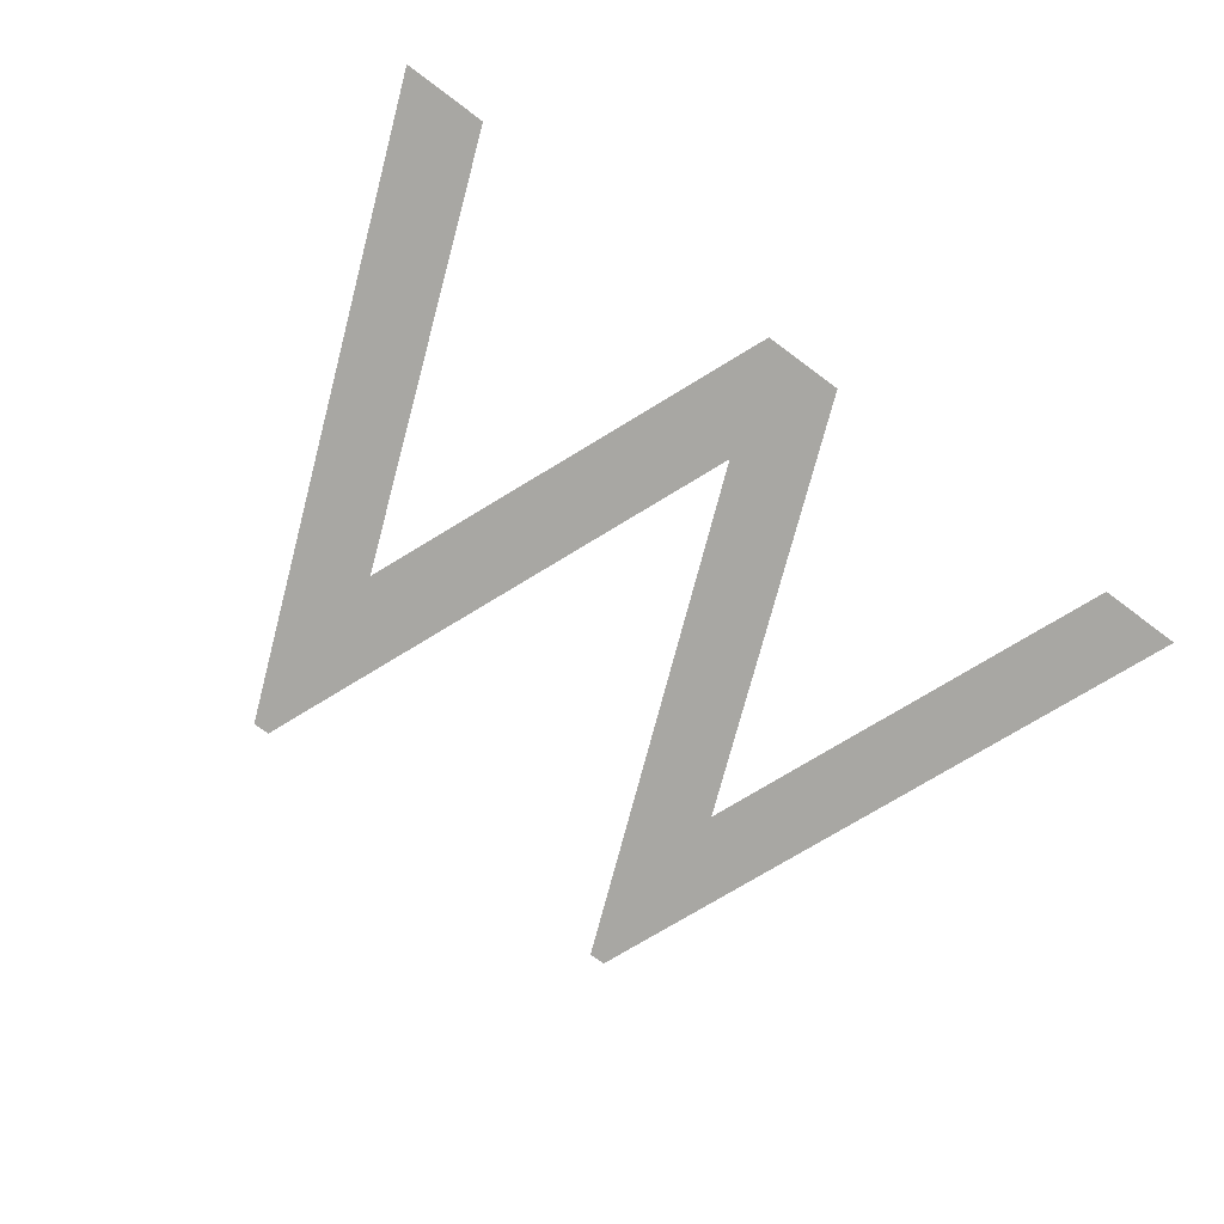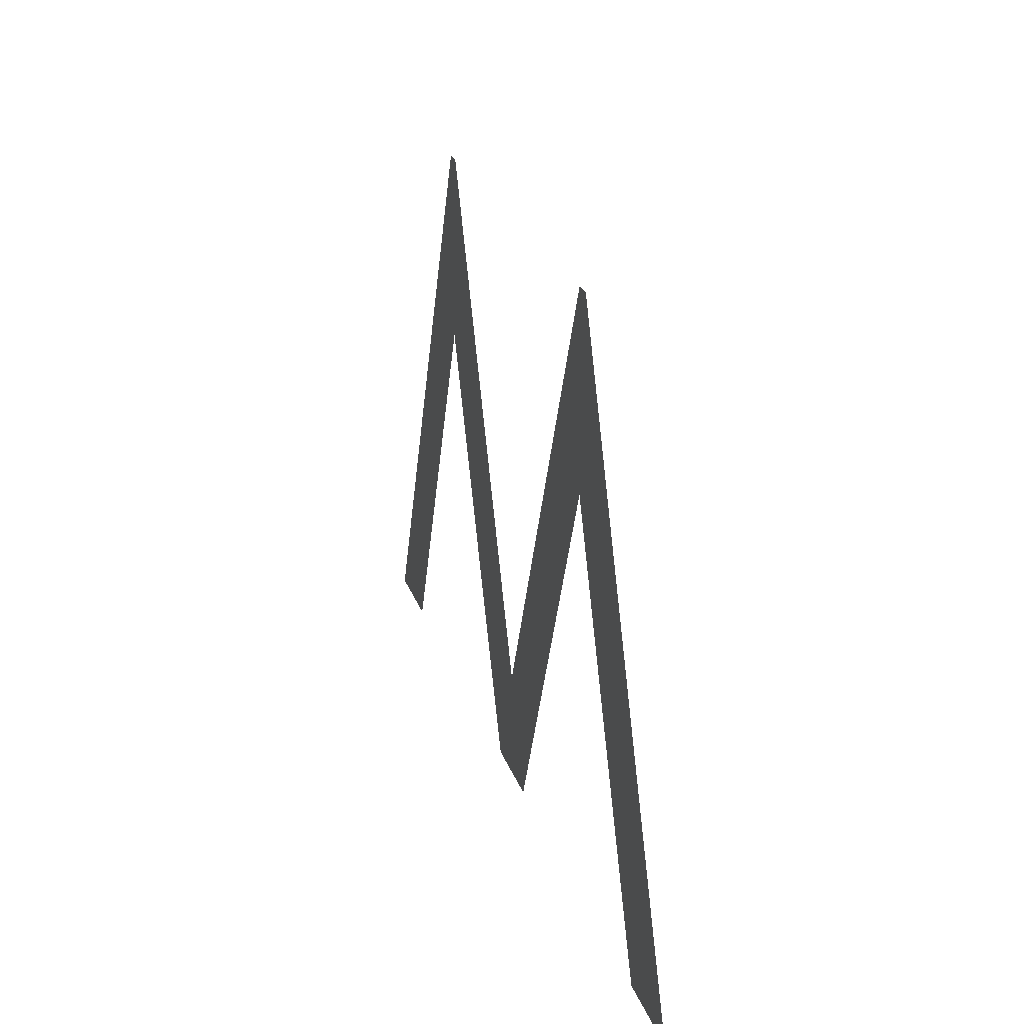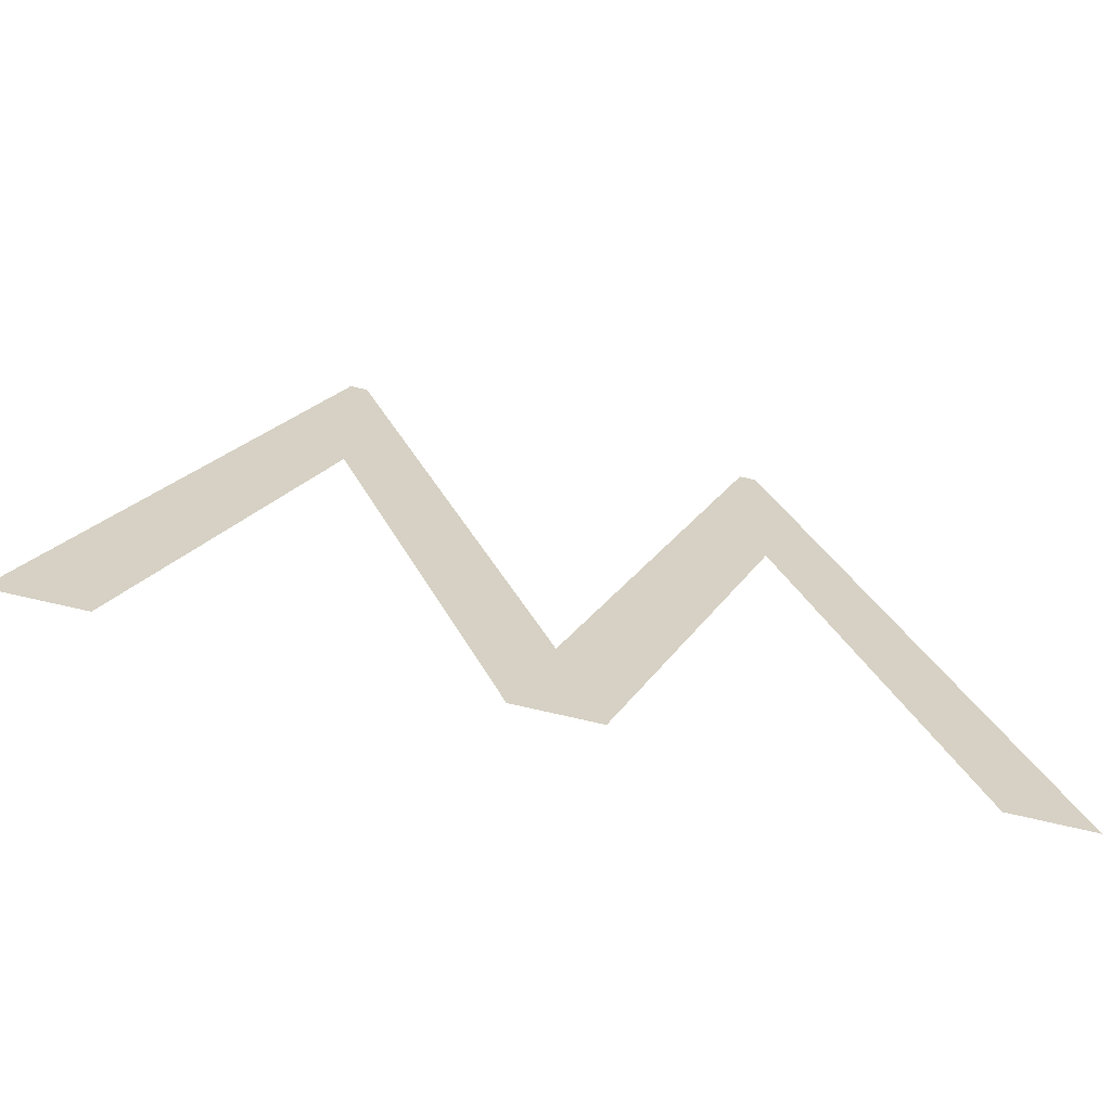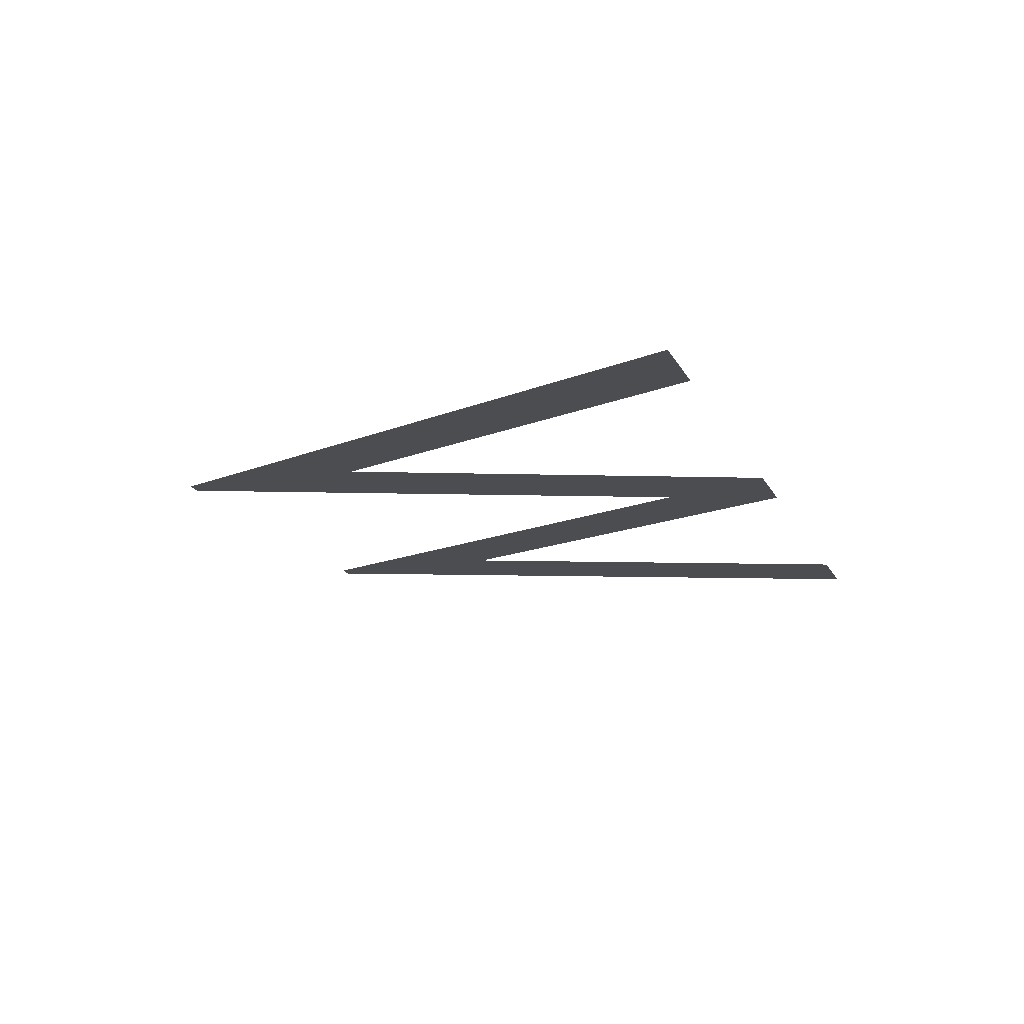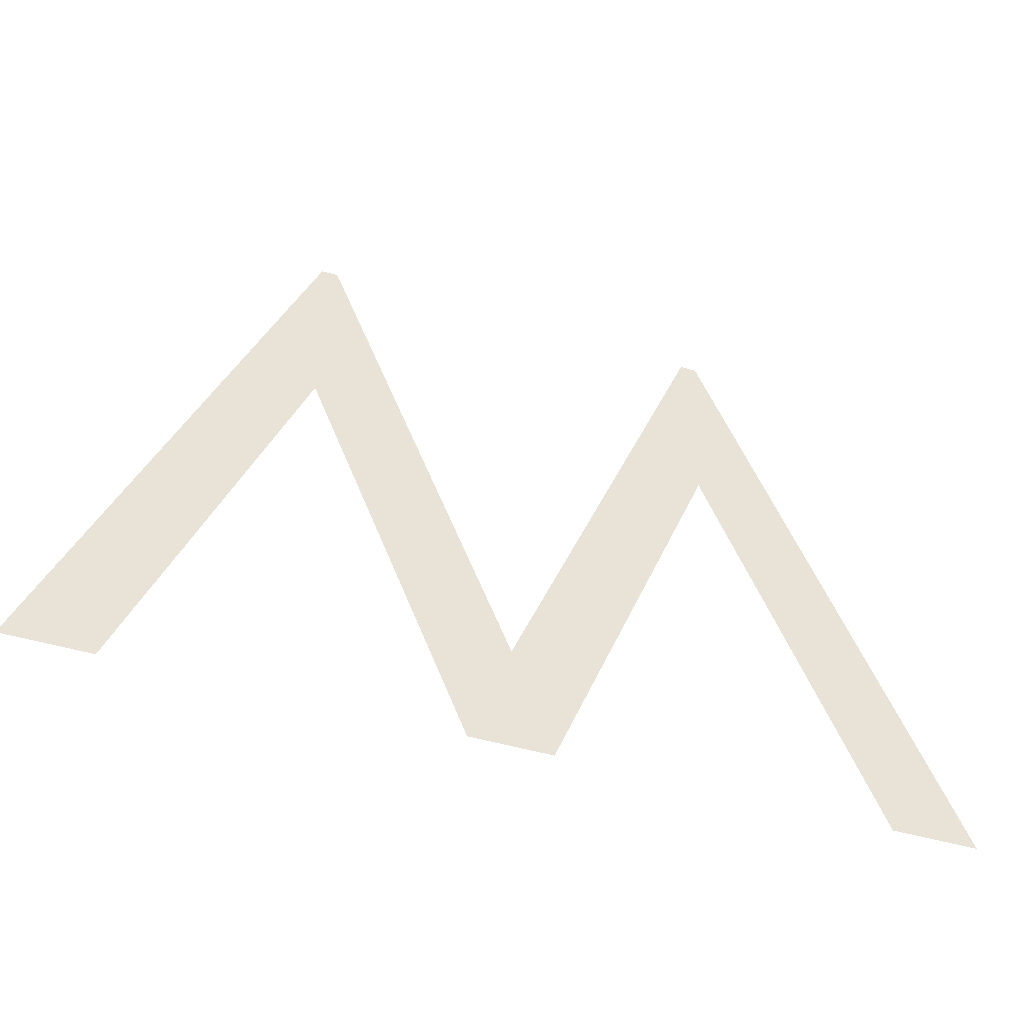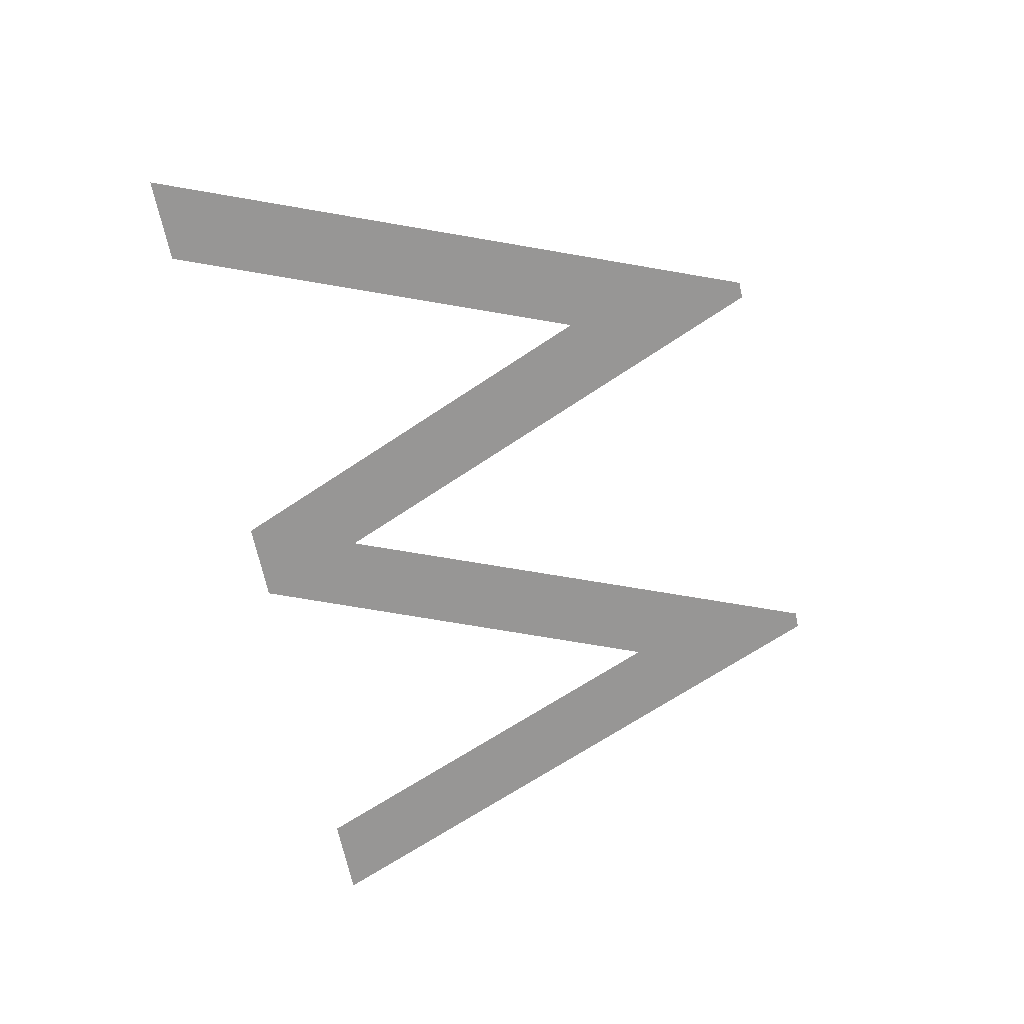
<metadata>
{"format":"obj","ext":"obj","renderer":"f3d","projection":"perspective","resolution":1024,"background":"white","views":[{"elev":-74.4,"azim":143.3,"up":"+Y"},{"elev":25.5,"azim":-106.8,"up":"+Z"},{"elev":-65.5,"azim":-14.0,"up":"+Z"},{"elev":-15.6,"azim":109.0,"up":"+Y"},{"elev":-46.7,"azim":161.3,"up":"+Z"},{"elev":-67.8,"azim":-78.0,"up":"+Y"}]}
</metadata>
<code>
o A
v 1.041 0 -0.682
v 0.944 0 -0.682
v 0.758 0 -0.212
v 0.568 0 -0.682
v 0.475 0 -0.682
v 0.286 0 -0.212
v 0.098 0 -0.682
v 0 0 -0.682
v 0.276 0 0.006
v 0.295 0 0.006
v 0.521 0 -0.552
v 0.745 0 0.006
v 0.764 0 0.006
f 9 7 8
f 9 6 7
f 6 4 5
f 6 11 4
f 11 3 4
f 3 1 2
f 3 13 1
f 6 10 11
f 12 3 11
f 9 10 6
f 12 13 3

</code>
